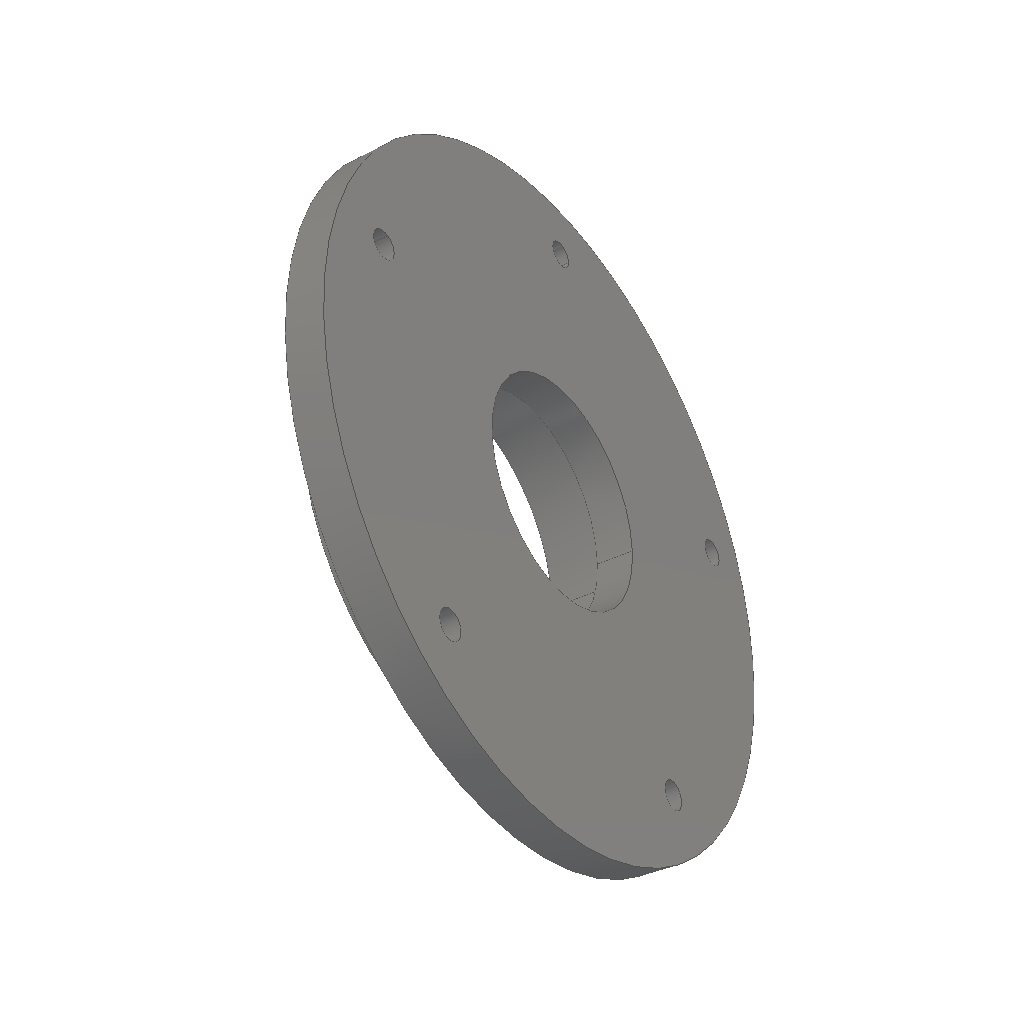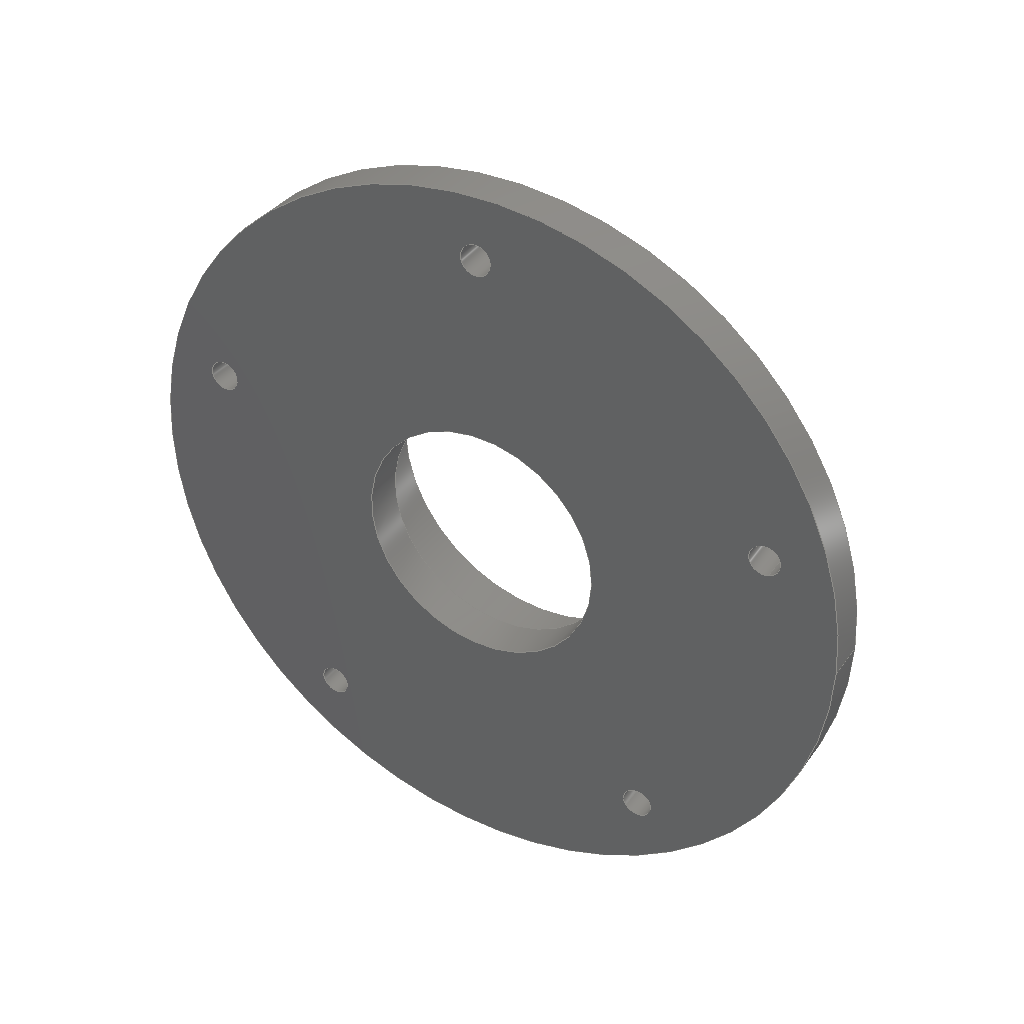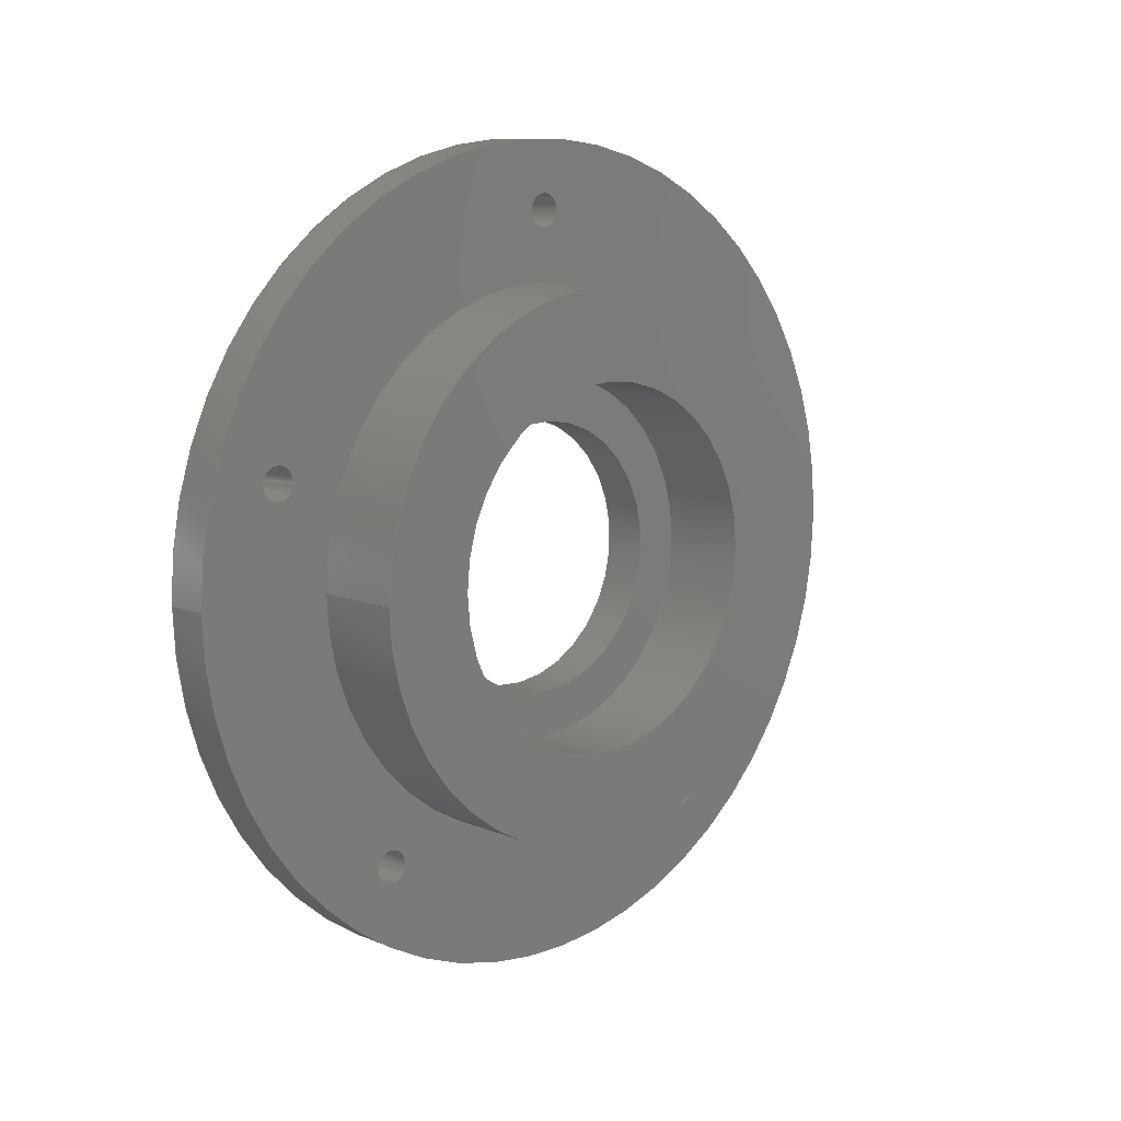
<metadata>
{"format":"step","ext":"step","renderer":"f3d","projection":"perspective","resolution":1024,"background":"white","views":[{"elev":-35.9,"azim":-145.6,"up":"+Z"},{"elev":36.0,"azim":-59.1,"up":"+Z"},{"elev":10.0,"azim":46.5,"up":"+Z"}]}
</metadata>
<code>
ISO-10303-21;
DATA;
#1=PROPERTY_DEFINITION_REPRESENTATION(#5,#3);
#2=PROPERTY_DEFINITION_REPRESENTATION(#6,#4);
#3=REPRESENTATION('',(#7),#358);
#4=REPRESENTATION('',(#8),#358);
#5=PROPERTY_DEFINITION('pmi validation property','',#363);
#6=PROPERTY_DEFINITION('pmi validation property','',#363);
#7=VALUE_REPRESENTATION_ITEM('number of annotations',COUNT_MEASURE(0));
#8=VALUE_REPRESENTATION_ITEM('number of views',COUNT_MEASURE(0));
#9=SHAPE_REPRESENTATION_RELATIONSHIP('','',#210,#10);
#10=ADVANCED_BREP_SHAPE_REPRESENTATION('',(#208),#358);
#11=PLANE('',#215);
#12=PLANE('',#219);
#13=PLANE('',#226);
#14=PLANE('',#230);
#15=ORIENTED_EDGE('',*,*,#51,.T.);
#16=ORIENTED_EDGE('',*,*,#52,.T.);
#17=ORIENTED_EDGE('',*,*,#53,.T.);
#18=ORIENTED_EDGE('',*,*,#52,.F.);
#19=ORIENTED_EDGE('',*,*,#53,.F.);
#20=ORIENTED_EDGE('',*,*,#54,.T.);
#21=ORIENTED_EDGE('',*,*,#55,.T.);
#22=ORIENTED_EDGE('',*,*,#56,.T.);
#23=ORIENTED_EDGE('',*,*,#57,.T.);
#24=ORIENTED_EDGE('',*,*,#58,.T.);
#25=ORIENTED_EDGE('',*,*,#59,.T.);
#26=ORIENTED_EDGE('',*,*,#60,.T.);
#27=ORIENTED_EDGE('',*,*,#51,.F.);
#28=ORIENTED_EDGE('',*,*,#61,.T.);
#29=ORIENTED_EDGE('',*,*,#54,.F.);
#30=ORIENTED_EDGE('',*,*,#62,.T.);
#31=ORIENTED_EDGE('',*,*,#60,.F.);
#32=ORIENTED_EDGE('',*,*,#63,.T.);
#33=ORIENTED_EDGE('',*,*,#64,.T.);
#34=ORIENTED_EDGE('',*,*,#65,.T.);
#35=ORIENTED_EDGE('',*,*,#66,.T.);
#36=ORIENTED_EDGE('',*,*,#67,.T.);
#37=ORIENTED_EDGE('',*,*,#62,.F.);
#38=ORIENTED_EDGE('',*,*,#68,.T.);
#39=ORIENTED_EDGE('',*,*,#68,.F.);
#40=ORIENTED_EDGE('',*,*,#61,.F.);
#41=ORIENTED_EDGE('',*,*,#59,.F.);
#42=ORIENTED_EDGE('',*,*,#67,.F.);
#43=ORIENTED_EDGE('',*,*,#58,.F.);
#44=ORIENTED_EDGE('',*,*,#66,.F.);
#45=ORIENTED_EDGE('',*,*,#57,.F.);
#46=ORIENTED_EDGE('',*,*,#65,.F.);
#47=ORIENTED_EDGE('',*,*,#56,.F.);
#48=ORIENTED_EDGE('',*,*,#64,.F.);
#49=ORIENTED_EDGE('',*,*,#55,.F.);
#50=ORIENTED_EDGE('',*,*,#63,.F.);
#51=EDGE_CURVE('',#69,#69,#87,.F.);
#52=EDGE_CURVE('',#70,#70,#88,.T.);
#53=EDGE_CURVE('',#71,#71,#89,.T.);
#54=EDGE_CURVE('',#72,#72,#90,.T.);
#55=EDGE_CURVE('',#73,#73,#91,.T.);
#56=EDGE_CURVE('',#74,#74,#92,.T.);
#57=EDGE_CURVE('',#75,#75,#93,.T.);
#58=EDGE_CURVE('',#76,#76,#94,.T.);
#59=EDGE_CURVE('',#77,#77,#95,.T.);
#60=EDGE_CURVE('',#78,#78,#96,.F.);
#61=EDGE_CURVE('',#79,#79,#97,.T.);
#62=EDGE_CURVE('',#80,#80,#98,.F.);
#63=EDGE_CURVE('',#81,#81,#99,.F.);
#64=EDGE_CURVE('',#82,#82,#100,.F.);
#65=EDGE_CURVE('',#83,#83,#101,.F.);
#66=EDGE_CURVE('',#84,#84,#102,.F.);
#67=EDGE_CURVE('',#85,#85,#103,.F.);
#68=EDGE_CURVE('',#86,#86,#104,.F.);
#69=VERTEX_POINT('',#310);
#70=VERTEX_POINT('',#312);
#71=VERTEX_POINT('',#315);
#72=VERTEX_POINT('',#318);
#73=VERTEX_POINT('',#321);
#74=VERTEX_POINT('',#323);
#75=VERTEX_POINT('',#325);
#76=VERTEX_POINT('',#327);
#77=VERTEX_POINT('',#329);
#78=VERTEX_POINT('',#331);
#79=VERTEX_POINT('',#334);
#80=VERTEX_POINT('',#337);
#81=VERTEX_POINT('',#340);
#82=VERTEX_POINT('',#342);
#83=VERTEX_POINT('',#344);
#84=VERTEX_POINT('',#346);
#85=VERTEX_POINT('',#348);
#86=VERTEX_POINT('',#350);
#87=CIRCLE('',#213,0.01905);
#88=CIRCLE('',#214,0.01905);
#89=CIRCLE('',#216,0.0127);
#90=CIRCLE('',#218,0.0127);
#91=CIRCLE('',#220,0.001191);
#92=CIRCLE('',#221,0.001191);
#93=CIRCLE('',#222,0.001191);
#94=CIRCLE('',#223,0.001191);
#95=CIRCLE('',#224,0.001191);
#96=CIRCLE('',#225,0.02857);
#97=CIRCLE('',#227,0.009525);
#98=CIRCLE('',#229,0.02857);
#99=CIRCLE('',#231,0.001191);
#100=CIRCLE('',#232,0.001191);
#101=CIRCLE('',#233,0.001191);
#102=CIRCLE('',#234,0.001191);
#103=CIRCLE('',#235,0.001191);
#104=CIRCLE('',#236,0.009525);
#105=EDGE_LOOP('',(#15));
#106=EDGE_LOOP('',(#16));
#107=EDGE_LOOP('',(#17));
#108=EDGE_LOOP('',(#18));
#109=EDGE_LOOP('',(#19));
#110=EDGE_LOOP('',(#20));
#111=EDGE_LOOP('',(#21));
#112=EDGE_LOOP('',(#22));
#113=EDGE_LOOP('',(#23));
#114=EDGE_LOOP('',(#24));
#115=EDGE_LOOP('',(#25));
#116=EDGE_LOOP('',(#26));
#117=EDGE_LOOP('',(#27));
#118=EDGE_LOOP('',(#28));
#119=EDGE_LOOP('',(#29));
#120=EDGE_LOOP('',(#30));
#121=EDGE_LOOP('',(#31));
#122=EDGE_LOOP('',(#32));
#123=EDGE_LOOP('',(#33));
#124=EDGE_LOOP('',(#34));
#125=EDGE_LOOP('',(#35));
#126=EDGE_LOOP('',(#36));
#127=EDGE_LOOP('',(#37));
#128=EDGE_LOOP('',(#38));
#129=EDGE_LOOP('',(#39));
#130=EDGE_LOOP('',(#40));
#131=EDGE_LOOP('',(#41));
#132=EDGE_LOOP('',(#42));
#133=EDGE_LOOP('',(#43));
#134=EDGE_LOOP('',(#44));
#135=EDGE_LOOP('',(#45));
#136=EDGE_LOOP('',(#46));
#137=EDGE_LOOP('',(#47));
#138=EDGE_LOOP('',(#48));
#139=EDGE_LOOP('',(#49));
#140=EDGE_LOOP('',(#50));
#141=FACE_BOUND('',#105,.T.);
#142=FACE_BOUND('',#106,.T.);
#143=FACE_BOUND('',#107,.T.);
#144=FACE_BOUND('',#108,.T.);
#145=FACE_BOUND('',#109,.T.);
#146=FACE_BOUND('',#110,.T.);
#147=FACE_BOUND('',#111,.T.);
#148=FACE_BOUND('',#112,.T.);
#149=FACE_BOUND('',#113,.T.);
#150=FACE_BOUND('',#114,.T.);
#151=FACE_BOUND('',#115,.T.);
#152=FACE_BOUND('',#116,.T.);
#153=FACE_BOUND('',#117,.T.);
#154=FACE_BOUND('',#118,.T.);
#155=FACE_BOUND('',#119,.T.);
#156=FACE_BOUND('',#120,.T.);
#157=FACE_BOUND('',#121,.T.);
#158=FACE_BOUND('',#122,.T.);
#159=FACE_BOUND('',#123,.T.);
#160=FACE_BOUND('',#124,.T.);
#161=FACE_BOUND('',#125,.T.);
#162=FACE_BOUND('',#126,.T.);
#163=FACE_BOUND('',#127,.T.);
#164=FACE_BOUND('',#128,.T.);
#165=FACE_BOUND('',#129,.T.);
#166=FACE_BOUND('',#130,.T.);
#167=FACE_BOUND('',#131,.T.);
#168=FACE_BOUND('',#132,.T.);
#169=FACE_BOUND('',#133,.T.);
#170=FACE_BOUND('',#134,.T.);
#171=FACE_BOUND('',#135,.T.);
#172=FACE_BOUND('',#136,.T.);
#173=FACE_BOUND('',#137,.T.);
#174=FACE_BOUND('',#138,.T.);
#175=FACE_BOUND('',#139,.T.);
#176=FACE_BOUND('',#140,.T.);
#177=CYLINDRICAL_SURFACE('',#212,0.01905);
#178=CYLINDRICAL_SURFACE('',#217,0.0127);
#179=CYLINDRICAL_SURFACE('',#228,0.02857);
#180=CYLINDRICAL_SURFACE('',#237,0.009525);
#181=CYLINDRICAL_SURFACE('',#238,0.001191);
#182=CYLINDRICAL_SURFACE('',#239,0.001191);
#183=CYLINDRICAL_SURFACE('',#240,0.001191);
#184=CYLINDRICAL_SURFACE('',#241,0.001191);
#185=CYLINDRICAL_SURFACE('',#242,0.001191);
#186=ADVANCED_FACE('',(#141,#142),#177,.T.);
#187=ADVANCED_FACE('',(#143,#144),#11,.T.);
#188=ADVANCED_FACE('',(#145,#146),#178,.F.);
#189=ADVANCED_FACE('',(#147,#148,#149,#150,#151,#152,#153),#12,.T.);
#190=ADVANCED_FACE('',(#154,#155),#13,.T.);
#191=ADVANCED_FACE('',(#156,#157),#179,.T.);
#192=ADVANCED_FACE('',(#158,#159,#160,#161,#162,#163,#164),#14,.F.);
#193=ADVANCED_FACE('',(#165,#166),#180,.F.);
#194=ADVANCED_FACE('',(#167,#168),#181,.F.);
#195=ADVANCED_FACE('',(#169,#170),#182,.F.);
#196=ADVANCED_FACE('',(#171,#172),#183,.F.);
#197=ADVANCED_FACE('',(#173,#174),#184,.F.);
#198=ADVANCED_FACE('',(#175,#176),#185,.F.);
#199=CLOSED_SHELL('',(#186,#187,#188,#189,#190,#191,#192,#193,#194,#195,
#196,#197,#198));
#200=STYLED_ITEM('',(#201),#208);
#201=PRESENTATION_STYLE_ASSIGNMENT((#202));
#202=SURFACE_STYLE_USAGE(.BOTH.,#203);
#203=SURFACE_SIDE_STYLE('',(#204));
#204=SURFACE_STYLE_FILL_AREA(#205);
#205=FILL_AREA_STYLE('',(#206));
#206=FILL_AREA_STYLE_COLOUR('',#207);
#207=COLOUR_RGB('',0.902,0.902,0.902);
#208=MANIFOLD_SOLID_BREP('Part 366',#199);
#209=SHAPE_DEFINITION_REPRESENTATION(#363,#210);
#210=SHAPE_REPRESENTATION('Part 366',(#211),#358);
#211=AXIS2_PLACEMENT_3D('',#307,#243,#244);
#212=AXIS2_PLACEMENT_3D('',#308,#245,#246);
#213=AXIS2_PLACEMENT_3D('',#309,#247,#248);
#214=AXIS2_PLACEMENT_3D('',#311,#249,#250);
#215=AXIS2_PLACEMENT_3D('',#313,#251,#252);
#216=AXIS2_PLACEMENT_3D('',#314,#253,#254);
#217=AXIS2_PLACEMENT_3D('',#316,#255,#256);
#218=AXIS2_PLACEMENT_3D('',#317,#257,#258);
#219=AXIS2_PLACEMENT_3D('',#319,#259,#260);
#220=AXIS2_PLACEMENT_3D('',#320,#261,#262);
#221=AXIS2_PLACEMENT_3D('',#322,#263,#264);
#222=AXIS2_PLACEMENT_3D('',#324,#265,#266);
#223=AXIS2_PLACEMENT_3D('',#326,#267,#268);
#224=AXIS2_PLACEMENT_3D('',#328,#269,#270);
#225=AXIS2_PLACEMENT_3D('',#330,#271,#272);
#226=AXIS2_PLACEMENT_3D('',#332,#273,#274);
#227=AXIS2_PLACEMENT_3D('',#333,#275,#276);
#228=AXIS2_PLACEMENT_3D('',#335,#277,#278);
#229=AXIS2_PLACEMENT_3D('',#336,#279,#280);
#230=AXIS2_PLACEMENT_3D('',#338,#281,#282);
#231=AXIS2_PLACEMENT_3D('',#339,#283,#284);
#232=AXIS2_PLACEMENT_3D('',#341,#285,#286);
#233=AXIS2_PLACEMENT_3D('',#343,#287,#288);
#234=AXIS2_PLACEMENT_3D('',#345,#289,#290);
#235=AXIS2_PLACEMENT_3D('',#347,#291,#292);
#236=AXIS2_PLACEMENT_3D('',#349,#293,#294);
#237=AXIS2_PLACEMENT_3D('',#351,#295,#296);
#238=AXIS2_PLACEMENT_3D('',#352,#297,#298);
#239=AXIS2_PLACEMENT_3D('',#353,#299,#300);
#240=AXIS2_PLACEMENT_3D('',#354,#301,#302);
#241=AXIS2_PLACEMENT_3D('',#355,#303,#304);
#242=AXIS2_PLACEMENT_3D('',#356,#305,#306);
#243=DIRECTION('',(0,0,1));
#244=DIRECTION('',(1,0,0));
#245=DIRECTION('',(1,3.081e-33,0));
#246=DIRECTION('',(3.081e-33,-1,2.04e-34));
#247=DIRECTION('',(-1,-2.262e-51,0));
#248=DIRECTION('',(0,-1,2.04e-34));
#249=DIRECTION('',(-1,-2.262e-51,0));
#250=DIRECTION('',(0,-1,2.04e-34));
#251=DIRECTION('',(1,2.262e-51,0));
#252=DIRECTION('',(-2.262e-51,-1,0));
#253=DIRECTION('',(-1,-2.262e-51,0));
#254=DIRECTION('',(0,-1,2.04e-34));
#255=DIRECTION('',(-1,3.081e-33,-1.541e-33));
#256=DIRECTION('',(3.081e-33,1,-2.04e-34));
#257=DIRECTION('',(-1,-2.262e-51,0));
#258=DIRECTION('',(0,-1,2.04e-34));
#259=DIRECTION('',(1,2.262e-51,0));
#260=DIRECTION('',(-2.262e-51,-1,0));
#261=DIRECTION('',(-1,-2.262e-51,0));
#262=DIRECTION('',(0,-1,2.04e-34));
#263=DIRECTION('',(-1,-2.262e-51,0));
#264=DIRECTION('',(0,-1,2.04e-34));
#265=DIRECTION('',(-1,-2.262e-51,0));
#266=DIRECTION('',(0,-1,2.04e-34));
#267=DIRECTION('',(-1,-2.262e-51,0));
#268=DIRECTION('',(0,-1,2.04e-34));
#269=DIRECTION('',(-1,-2.262e-51,0));
#270=DIRECTION('',(0,-1,2.04e-34));
#271=DIRECTION('',(-1,-2.262e-51,0));
#272=DIRECTION('',(0,-1,2.04e-34));
#273=DIRECTION('',(1,2.262e-51,0));
#274=DIRECTION('',(-2.262e-51,-1,0));
#275=DIRECTION('',(-1,-2.262e-51,0));
#276=DIRECTION('',(0,-1,2.04e-34));
#277=DIRECTION('',(1,3.081e-33,0));
#278=DIRECTION('',(3.081e-33,-1,2.04e-34));
#279=DIRECTION('',(-1,-2.262e-51,0));
#280=DIRECTION('',(0,-1,2.04e-34));
#281=DIRECTION('',(1,2.262e-51,0));
#282=DIRECTION('',(-4.815e-33,-0.9877,0.1564));
#283=DIRECTION('',(-1,-2.262e-51,0));
#284=DIRECTION('',(1.541e-33,-0.309,-0.9511));
#285=DIRECTION('',(-1,3.081e-33,0));
#286=DIRECTION('',(5.393e-33,0.809,-0.5878));
#287=DIRECTION('',(-1,3.081e-33,0));
#288=DIRECTION('',(3.081e-33,0.809,0.5878));
#289=DIRECTION('',(-1,-2.262e-51,0));
#290=DIRECTION('',(0,-0.309,0.9511));
#291=DIRECTION('',(-1,-2.262e-51,0));
#292=DIRECTION('',(0,-1,2.04e-34));
#293=DIRECTION('',(-1,-2.262e-51,0));
#294=DIRECTION('',(0,-1,2.04e-34));
#295=DIRECTION('',(1,3.081e-33,0));
#296=DIRECTION('',(3.081e-33,-1,2.04e-34));
#297=DIRECTION('',(1,2.262e-51,-1.541e-33));
#298=DIRECTION('',(0,-1,2.04e-34));
#299=DIRECTION('',(1,2.262e-51,0));
#300=DIRECTION('',(0,-0.309,0.9511));
#301=DIRECTION('',(1,-3.081e-33,1.541e-33));
#302=DIRECTION('',(3.081e-33,0.809,0.5878));
#303=DIRECTION('',(1,-3.081e-33,1.541e-33));
#304=DIRECTION('',(5.393e-33,0.809,-0.5878));
#305=DIRECTION('',(1,2.262e-51,0));
#306=DIRECTION('',(1.541e-33,-0.309,-0.9511));
#307=CARTESIAN_POINT('',(0,0,0));
#308=CARTESIAN_POINT('',(-0.3583,-0.1768,0.0335));
#309=CARTESIAN_POINT('',(-0.3552,-0.1768,0.0335));
#310=CARTESIAN_POINT('',(-0.3552,-0.1959,0.0335));
#311=CARTESIAN_POINT('',(-0.3488,-0.1768,0.0335));
#312=CARTESIAN_POINT('',(-0.3488,-0.1959,0.0335));
#313=CARTESIAN_POINT('',(-0.3488,-0.1466,0.0267));
#314=CARTESIAN_POINT('',(-0.3488,-0.1768,0.0335));
#315=CARTESIAN_POINT('',(-0.3488,-0.1895,0.0335));
#316=CARTESIAN_POINT('',(-0.3488,-0.1768,0.0335));
#317=CARTESIAN_POINT('',(-0.3552,-0.1768,0.0335));
#318=CARTESIAN_POINT('',(-0.3552,-0.1895,0.0335));
#319=CARTESIAN_POINT('',(-0.3552,-0.1466,0.0267));
#320=CARTESIAN_POINT('',(-0.3552,-0.1994,0.04086));
#321=CARTESIAN_POINT('',(-0.3552,-0.2006,0.04086));
#322=CARTESIAN_POINT('',(-0.3552,-0.1908,0.01424));
#323=CARTESIAN_POINT('',(-0.3552,-0.192,0.01424));
#324=CARTESIAN_POINT('',(-0.3552,-0.1628,0.01424));
#325=CARTESIAN_POINT('',(-0.3552,-0.164,0.01424));
#326=CARTESIAN_POINT('',(-0.3552,-0.1542,0.04086));
#327=CARTESIAN_POINT('',(-0.3552,-0.1553,0.04086));
#328=CARTESIAN_POINT('',(-0.3552,-0.1768,0.05731));
#329=CARTESIAN_POINT('',(-0.3552,-0.178,0.05731));
#330=CARTESIAN_POINT('',(-0.3552,-0.1768,0.0335));
#331=CARTESIAN_POINT('',(-0.3552,-0.2054,0.0335));
#332=CARTESIAN_POINT('',(-0.3552,-0.1466,0.0267));
#333=CARTESIAN_POINT('',(-0.3552,-0.1768,0.0335));
#334=CARTESIAN_POINT('',(-0.3552,-0.1863,0.0335));
#335=CARTESIAN_POINT('',(-0.3583,-0.1768,0.0335));
#336=CARTESIAN_POINT('',(-0.3583,-0.1768,0.0335));
#337=CARTESIAN_POINT('',(-0.3583,-0.2054,0.0335));
#338=CARTESIAN_POINT('',(-0.3583,-0.3279,0.06825));
#339=CARTESIAN_POINT('',(-0.3583,-0.1994,0.04086));
#340=CARTESIAN_POINT('',(-0.3583,-0.1998,0.03973));
#341=CARTESIAN_POINT('',(-0.3583,-0.1908,0.01424));
#342=CARTESIAN_POINT('',(-0.3583,-0.1898,0.01354));
#343=CARTESIAN_POINT('',(-0.3583,-0.1628,0.01424));
#344=CARTESIAN_POINT('',(-0.3583,-0.1618,0.01494));
#345=CARTESIAN_POINT('',(-0.3583,-0.1542,0.04086));
#346=CARTESIAN_POINT('',(-0.3583,-0.1545,0.04199));
#347=CARTESIAN_POINT('',(-0.3583,-0.1768,0.05731));
#348=CARTESIAN_POINT('',(-0.3583,-0.178,0.05731));
#349=CARTESIAN_POINT('',(-0.3583,-0.1768,0.0335));
#350=CARTESIAN_POINT('',(-0.3583,-0.1863,0.0335));
#351=CARTESIAN_POINT('',(-0.3583,-0.1768,0.0335));
#352=CARTESIAN_POINT('',(-0.3583,-0.1768,0.05731));
#353=CARTESIAN_POINT('',(-0.3583,-0.1542,0.04086));
#354=CARTESIAN_POINT('',(-0.3583,-0.1628,0.01424));
#355=CARTESIAN_POINT('',(-0.3583,-0.1908,0.01424));
#356=CARTESIAN_POINT('',(-0.3583,-0.1994,0.04086));
#357=MECHANICAL_DESIGN_GEOMETRIC_PRESENTATION_REPRESENTATION('',(#200),
#358);
#358=(
GEOMETRIC_REPRESENTATION_CONTEXT(3)
GLOBAL_UNCERTAINTY_ASSIGNED_CONTEXT((#359))
GLOBAL_UNIT_ASSIGNED_CONTEXT((#362,#361,#360))
REPRESENTATION_CONTEXT('Part 366','TOP_LEVEL_ASSEMBLY_PART')
);
#359=UNCERTAINTY_MEASURE_WITH_UNIT(LENGTH_MEASURE(5e-06),#362,
'DISTANCE_ACCURACY_VALUE','Maximum Tolerance applied to model');
#360=(
NAMED_UNIT(*)
SI_UNIT($,.STERADIAN.)
SOLID_ANGLE_UNIT()
);
#361=(
NAMED_UNIT(*)
PLANE_ANGLE_UNIT()
SI_UNIT($,.RADIAN.)
);
#362=(
LENGTH_UNIT()
NAMED_UNIT(*)
SI_UNIT($,.METRE.)
);
#363=PRODUCT_DEFINITION_SHAPE('','',#364);
#364=PRODUCT_DEFINITION('','',#366,#365);
#365=PRODUCT_DEFINITION_CONTEXT('',#372,'design');
#366=PRODUCT_DEFINITION_FORMATION_WITH_SPECIFIED_SOURCE('','',#368,
 .NOT_KNOWN.);
#367=PRODUCT_RELATED_PRODUCT_CATEGORY('','',(#368));
#368=PRODUCT('Part 366','Part 366','Part 366',(#370));
#369=PRODUCT_CATEGORY('','');
#370=PRODUCT_CONTEXT('',#372,'mechanical');
#371=APPLICATION_PROTOCOL_DEFINITION('international standard',
'automotive_design',2010,#372);
#372=APPLICATION_CONTEXT(
'core data for automotive mechanical design processes');
ENDSEC;
END-ISO-10303-21;

</code>
